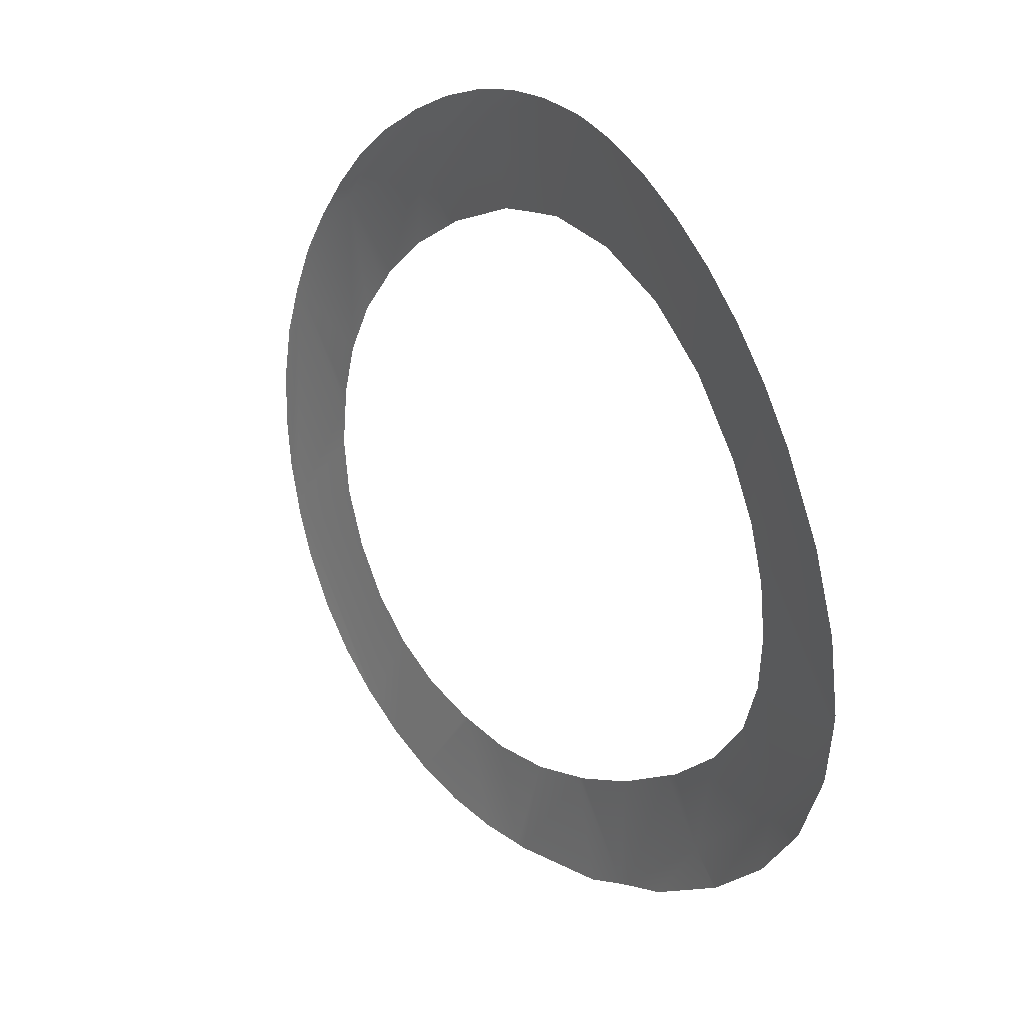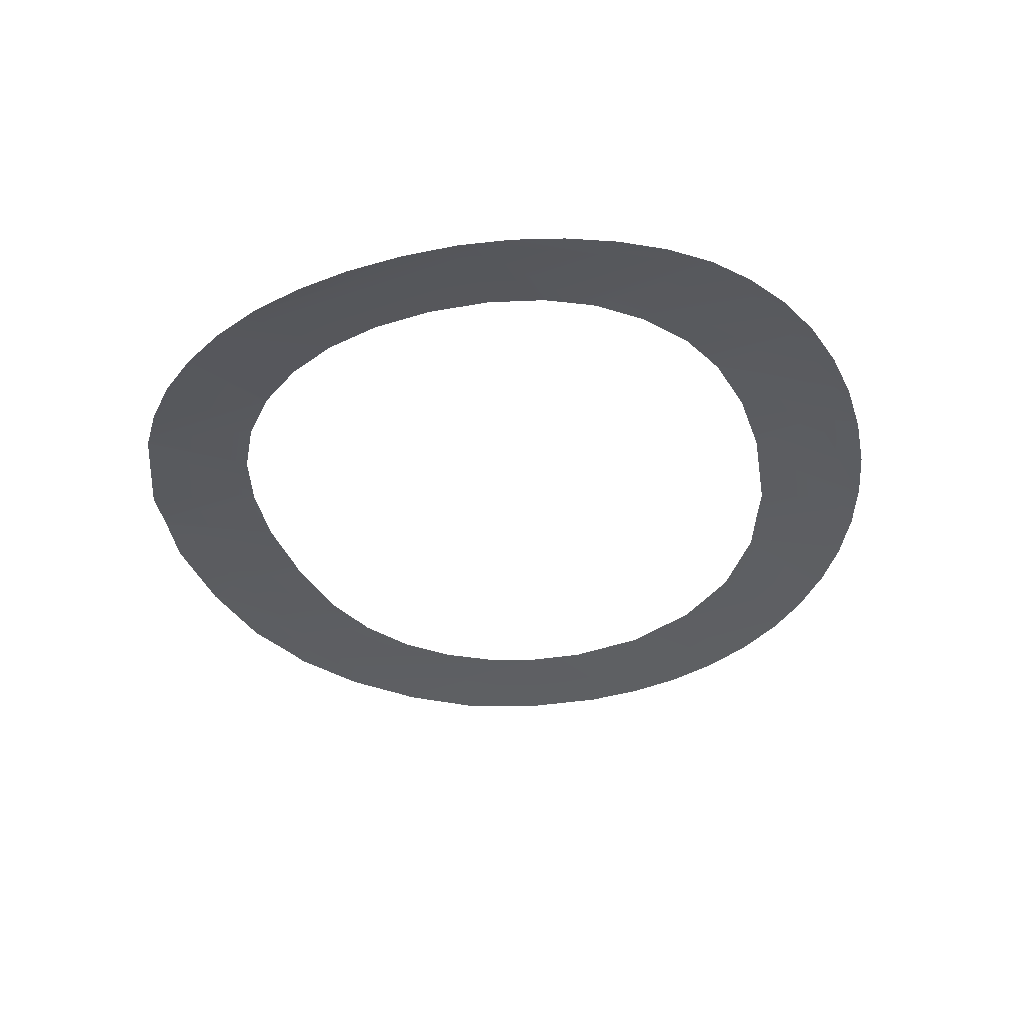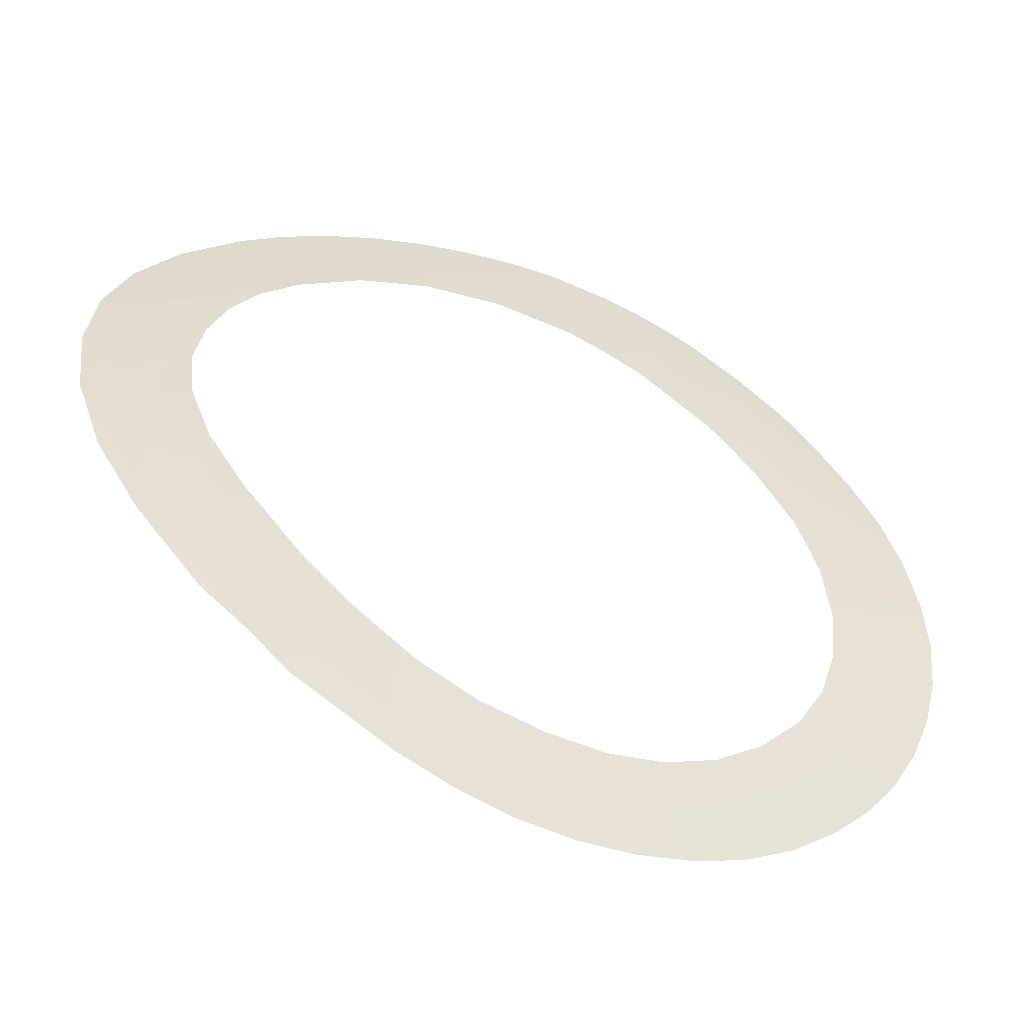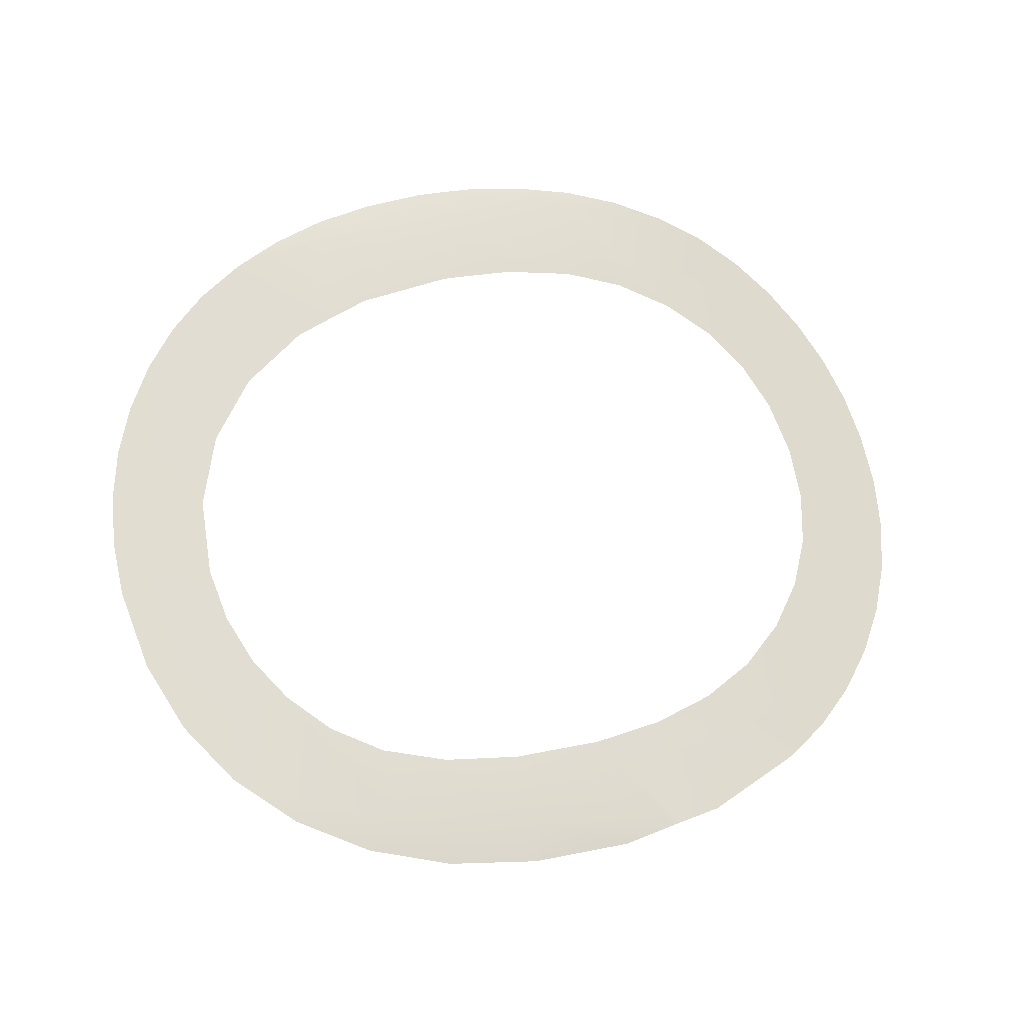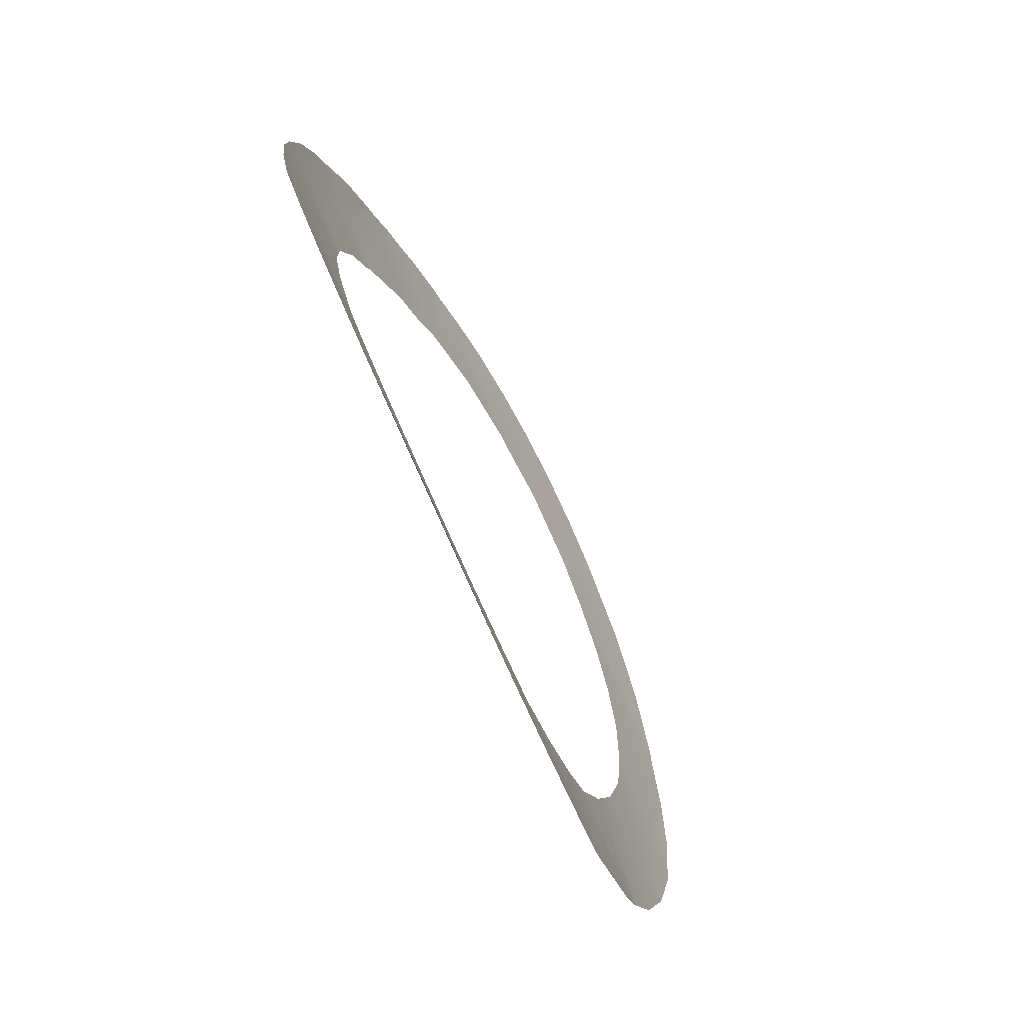
<metadata>
{"format":"obj","ext":"obj","renderer":"f3d","projection":"perspective","resolution":1024,"background":"white","views":[{"elev":44.6,"azim":64.7,"up":"+Z"},{"elev":-47.8,"azim":-120.4,"up":"+Y"},{"elev":-62.3,"azim":168.7,"up":"+Z"},{"elev":71.7,"azim":118.7,"up":"+Y"},{"elev":-52.1,"azim":-56.5,"up":"+Z"}]}
</metadata>
<code>
o #ID1206
v -0.3526 0.3069 -0.04858
v -0.3523 0.3071 -0.0466
v -0.3523 0.3071 -0.04672
v -0.3535 0.3068 -0.04878
v -0.3528 0.3068 -0.0491
v -0.3528 0.3068 -0.0491
v -0.3526 0.3069 -0.04858
v -0.3535 0.3068 -0.04878
v -0.3523 0.3071 -0.0466
v -0.3523 0.3071 -0.04672
v -0.3549 0.3068 -0.04763
v -0.3547 0.3069 -0.04624
v -0.3549 0.3068 -0.04774
v -0.3524 0.3073 -0.0452
v -0.3552 0.3071 -0.04372
v -0.3558 0.3071 -0.04261
v -0.3558 0.3071 -0.04259
v -0.3548 0.307 -0.04493
v -0.3547 0.3069 -0.04624
v -0.3548 0.307 -0.04493
v -0.3552 0.3071 -0.04372
v -0.3558 0.3071 -0.04259
v -0.3558 0.3071 -0.04261
v -0.3524 0.3073 -0.0452
v -0.3549 0.3068 -0.04774
v -0.3549 0.3068 -0.04763
v -0.3532 0.3065 -0.0504
v -0.3544 0.3062 -0.05217
v -0.3553 0.3062 -0.05186
v -0.3544 0.3062 -0.05222
v -0.3544 0.3062 -0.05222
v -0.3544 0.3062 -0.05217
v -0.3553 0.3062 -0.05186
v -0.3532 0.3065 -0.0504
v -0.3524 0.3073 -0.04489
v -0.3529 0.3073 -0.04316
v -0.3538 0.3073 -0.04155
v -0.3551 0.3073 -0.04004
v -0.3561 0.3073 -0.03917
v -0.3567 0.3071 -0.0416
v -0.3571 0.3072 -0.03846
v -0.3581 0.3071 -0.04048
v -0.3582 0.3072 -0.03791
v -0.3591 0.307 -0.04011
v -0.3594 0.3071 -0.03752
v -0.3627 0.3069 -0.03736
v -0.3607 0.307 -0.0373
v -0.3619 0.3069 -0.03726
v -0.3619 0.3069 -0.03726
v -0.3627 0.3069 -0.03736
v -0.3607 0.307 -0.0373
v -0.3594 0.3071 -0.03752
v -0.3591 0.307 -0.04011
v -0.3582 0.3072 -0.03791
v -0.3581 0.3071 -0.04048
v -0.3571 0.3072 -0.03846
v -0.3567 0.3071 -0.0416
v -0.3561 0.3073 -0.03917
v -0.3551 0.3073 -0.04004
v -0.3538 0.3073 -0.04155
v -0.3529 0.3073 -0.04316
v -0.3524 0.3073 -0.04489
v -0.3554 0.3065 -0.04906
v -0.3564 0.3062 -0.05053
v -0.3567 0.3061 -0.05081
v -0.3567 0.3061 -0.05081
v -0.3564 0.3062 -0.05053
v -0.3554 0.3065 -0.04906
v -0.3559 0.3056 -0.05391
v -0.3569 0.3054 -0.05468
v -0.3569 0.3054 -0.05468
v -0.3559 0.3056 -0.05391
v -0.3598 0.307 -0.03984
v -0.3616 0.3068 -0.0397
v -0.3635 0.3065 -0.04012
v -0.3631 0.3068 -0.03741
v -0.3643 0.3067 -0.03773
v -0.3643 0.3064 -0.04058
v -0.3662 0.3063 -0.03921
v -0.365 0.3066 -0.03798
v -0.365 0.3066 -0.03798
v -0.3662 0.3063 -0.03921
v -0.3643 0.3067 -0.03773
v -0.3643 0.3064 -0.04058
v -0.3635 0.3065 -0.04012
v -0.3631 0.3068 -0.03741
v -0.3616 0.3068 -0.0397
v -0.3598 0.307 -0.03984
v -0.3578 0.3057 -0.05206
v -0.3571 0.3053 -0.05484
v -0.3591 0.3053 -0.05315
v -0.3592 0.3052 -0.05323
v -0.3592 0.3052 -0.05323
v -0.3571 0.3053 -0.05484
v -0.3591 0.3053 -0.05315
v -0.3578 0.3057 -0.05206
v -0.3655 0.3065 -0.03822
v -0.3665 0.3063 -0.03875
v -0.3665 0.3063 -0.03875
v -0.3655 0.3065 -0.03822
v -0.3653 0.3062 -0.04105
v -0.367 0.3058 -0.04248
v -0.3686 0.3057 -0.04175
v -0.3673 0.3057 -0.04277
v -0.3673 0.3057 -0.04277
v -0.367 0.3058 -0.04248
v -0.3686 0.3057 -0.04175
v -0.3653 0.3062 -0.04105
v -0.3579 0.305 -0.05547
v -0.3602 0.3043 -0.05655
v -0.3604 0.3048 -0.05395
v -0.3604 0.3042 -0.05661
v -0.3618 0.3044 -0.05444
v -0.363 0.3041 -0.05462
v -0.363 0.3041 -0.05462
v -0.3604 0.3042 -0.05661
v -0.3618 0.3044 -0.05444
v -0.3604 0.3048 -0.05395
v -0.3602 0.3043 -0.05655
v -0.3579 0.305 -0.05547
v -0.3667 0.3063 -0.03886
v -0.3678 0.306 -0.03966
v -0.3689 0.3057 -0.04061
v -0.3692 0.3056 -0.04097
v -0.3692 0.3056 -0.04097
v -0.3689 0.3057 -0.04061
v -0.3678 0.306 -0.03966
v -0.3667 0.3063 -0.03886
v -0.3682 0.3054 -0.04381
v -0.3691 0.305 -0.04516
v -0.371 0.3048 -0.04426
v -0.3693 0.3048 -0.04561
v -0.3693 0.3048 -0.04561
v -0.3691 0.305 -0.04516
v -0.371 0.3048 -0.04426
v -0.3682 0.3054 -0.04381
v -0.3614 0.3039 -0.05688
v -0.3627 0.3035 -0.05703
v -0.3639 0.3033 -0.057
v -0.3631 0.3041 -0.05464
v -0.3645 0.3038 -0.05455
v -0.3652 0.303 -0.05679
v -0.3658 0.3036 -0.05421
v -0.3661 0.3029 -0.05649
v -0.3669 0.3034 -0.05359
v -0.3705 0.3027 -0.05315
v -0.368 0.3034 -0.05272
v -0.3689 0.3035 -0.05165
v -0.3695 0.3037 -0.05049
v -0.3697 0.3039 -0.04955
v -0.3723 0.3038 -0.04758
v -0.3711 0.3028 -0.05232
v -0.3716 0.3029 -0.05124
v -0.372 0.3031 -0.05008
v -0.3723 0.3034 -0.04888
v -0.3723 0.3037 -0.04766
v -0.3723 0.3037 -0.04766
v -0.3723 0.3034 -0.04888
v -0.3723 0.3038 -0.04758
v -0.372 0.3031 -0.05008
v -0.3716 0.3029 -0.05124
v -0.3711 0.3028 -0.05232
v -0.3705 0.3027 -0.05315
v -0.3697 0.3039 -0.04955
v -0.3695 0.3037 -0.05049
v -0.3689 0.3035 -0.05165
v -0.368 0.3034 -0.05272
v -0.3669 0.3034 -0.05359
v -0.3661 0.3029 -0.05649
v -0.3658 0.3036 -0.05421
v -0.3652 0.303 -0.05679
v -0.3645 0.3038 -0.05455
v -0.3639 0.3033 -0.057
v -0.3631 0.3041 -0.05464
v -0.3627 0.3035 -0.05703
v -0.3614 0.3039 -0.05688
v -0.3699 0.3053 -0.04168
v -0.3707 0.305 -0.0428
v -0.3713 0.3048 -0.0439
v -0.3713 0.3048 -0.0439
v -0.3707 0.305 -0.0428
v -0.3699 0.3053 -0.04168
v -0.3698 0.3039 -0.04924
v -0.3699 0.3042 -0.0479
v -0.3718 0.3044 -0.04508
v -0.3719 0.3044 -0.04519
v -0.3722 0.304 -0.04643
v -0.3696 0.3046 -0.04652
v -0.3699 0.3042 -0.0479
v -0.3696 0.3046 -0.04652
v -0.3722 0.304 -0.04643
v -0.3719 0.3044 -0.04519
v -0.3718 0.3044 -0.04508
v -0.3698 0.3039 -0.04924
v -0.3664 0.3028 -0.05641
v -0.3675 0.3027 -0.05586
v -0.3686 0.3026 -0.05515
v -0.3696 0.3026 -0.05426
v -0.3704 0.3027 -0.05333
v -0.3704 0.3027 -0.05333
v -0.3696 0.3026 -0.05426
v -0.3686 0.3026 -0.05515
v -0.3675 0.3027 -0.05586
v -0.3664 0.3028 -0.05641
v -0.3714 0.3047 -0.04397
v -0.3714 0.3047 -0.04397
f 1 2 3
f 2 1 4
f 4 1 5
f 4 11 12
f 11 4 13
f 4 14 2
f 14 4 15
f 14 15 16
f 14 16 17
f 15 4 18
f 18 4 12
f 27 4 5
f 4 27 28
f 4 28 29
f 29 28 30
f 17 35 14
f 35 17 36
f 36 17 37
f 37 17 38
f 38 17 39
f 39 17 40
f 39 40 41
f 41 40 42
f 41 42 43
f 43 42 44
f 43 44 45
f 45 44 46
f 45 46 47
f 47 46 48
f 29 13 4
f 13 29 63
f 63 29 64
f 64 29 65
f 69 29 30
f 29 69 70
f 73 46 44
f 46 73 74
f 46 74 75
f 46 75 76
f 76 75 77
f 77 75 78
f 77 78 79
f 77 79 80
f 70 65 29
f 65 70 89
f 89 70 90
f 89 90 91
f 91 90 92
f 79 97 80
f 97 79 98
f 101 79 78
f 79 101 102
f 79 102 103
f 103 102 104
f 109 92 90
f 92 109 110
f 92 110 111
f 111 110 112
f 111 112 113
f 113 112 114
f 103 98 79
f 98 103 121
f 121 103 122
f 122 103 123
f 123 103 124
f 129 103 104
f 103 129 130
f 103 130 131
f 131 130 132
f 137 114 112
f 114 137 138
f 114 138 139
f 114 139 140
f 140 139 141
f 141 139 142
f 141 142 143
f 143 142 144
f 143 144 145
f 145 144 146
f 145 146 147
f 147 146 148
f 148 146 149
f 149 146 150
f 150 146 151
f 151 146 152
f 151 152 153
f 151 153 154
f 151 154 155
f 151 155 156
f 131 124 103
f 124 131 177
f 177 131 178
f 178 131 179
f 151 183 150
f 183 151 184
f 184 151 131
f 131 151 185
f 185 151 186
f 186 151 187
f 188 131 132
f 131 188 184
f 195 146 144
f 146 195 196
f 146 196 197
f 146 197 198
f 146 198 199
f 185 179 131
f 179 185 205
f 6 7 8
f 8 7 9
f 10 9 7
f 19 8 20
f 20 8 21
f 22 23 24
f 23 21 24
f 21 8 24
f 9 24 8
f 25 8 26
f 19 26 8
f 31 32 33
f 33 32 8
f 32 34 8
f 6 8 34
f 49 50 51
f 51 50 52
f 50 53 52
f 52 53 54
f 53 55 54
f 54 55 56
f 55 57 56
f 56 57 58
f 57 22 58
f 58 22 59
f 59 22 60
f 60 22 61
f 61 22 62
f 24 62 22
f 66 33 67
f 67 33 68
f 68 33 25
f 8 25 33
f 71 72 33
f 31 33 72
f 81 82 83
f 82 84 83
f 84 85 83
f 83 85 86
f 86 85 50
f 85 87 50
f 87 88 50
f 53 50 88
f 93 94 95
f 95 94 96
f 94 71 96
f 96 71 66
f 33 66 71
f 99 82 100
f 81 100 82
f 105 106 107
f 107 106 82
f 106 108 82
f 84 82 108
f 115 116 117
f 117 116 118
f 116 119 118
f 118 119 93
f 119 120 93
f 94 93 120
f 125 107 126
f 126 107 127
f 127 107 128
f 128 107 99
f 82 99 107
f 133 134 135
f 135 134 107
f 134 136 107
f 105 107 136
f 157 158 159
f 158 160 159
f 160 161 159
f 161 162 159
f 162 163 159
f 159 163 164
f 164 163 165
f 165 163 166
f 166 163 167
f 167 163 168
f 163 169 168
f 168 169 170
f 169 171 170
f 170 171 172
f 171 173 172
f 172 173 174
f 174 173 115
f 173 175 115
f 175 176 115
f 116 115 176
f 180 135 181
f 181 135 182
f 182 135 125
f 107 125 135
f 189 190 135
f 133 135 190
f 191 159 192
f 192 159 193
f 193 159 135
f 135 159 189
f 189 159 194
f 164 194 159
f 200 201 163
f 201 202 163
f 202 203 163
f 203 204 163
f 169 163 204
f 206 193 180
f 135 180 193

</code>
